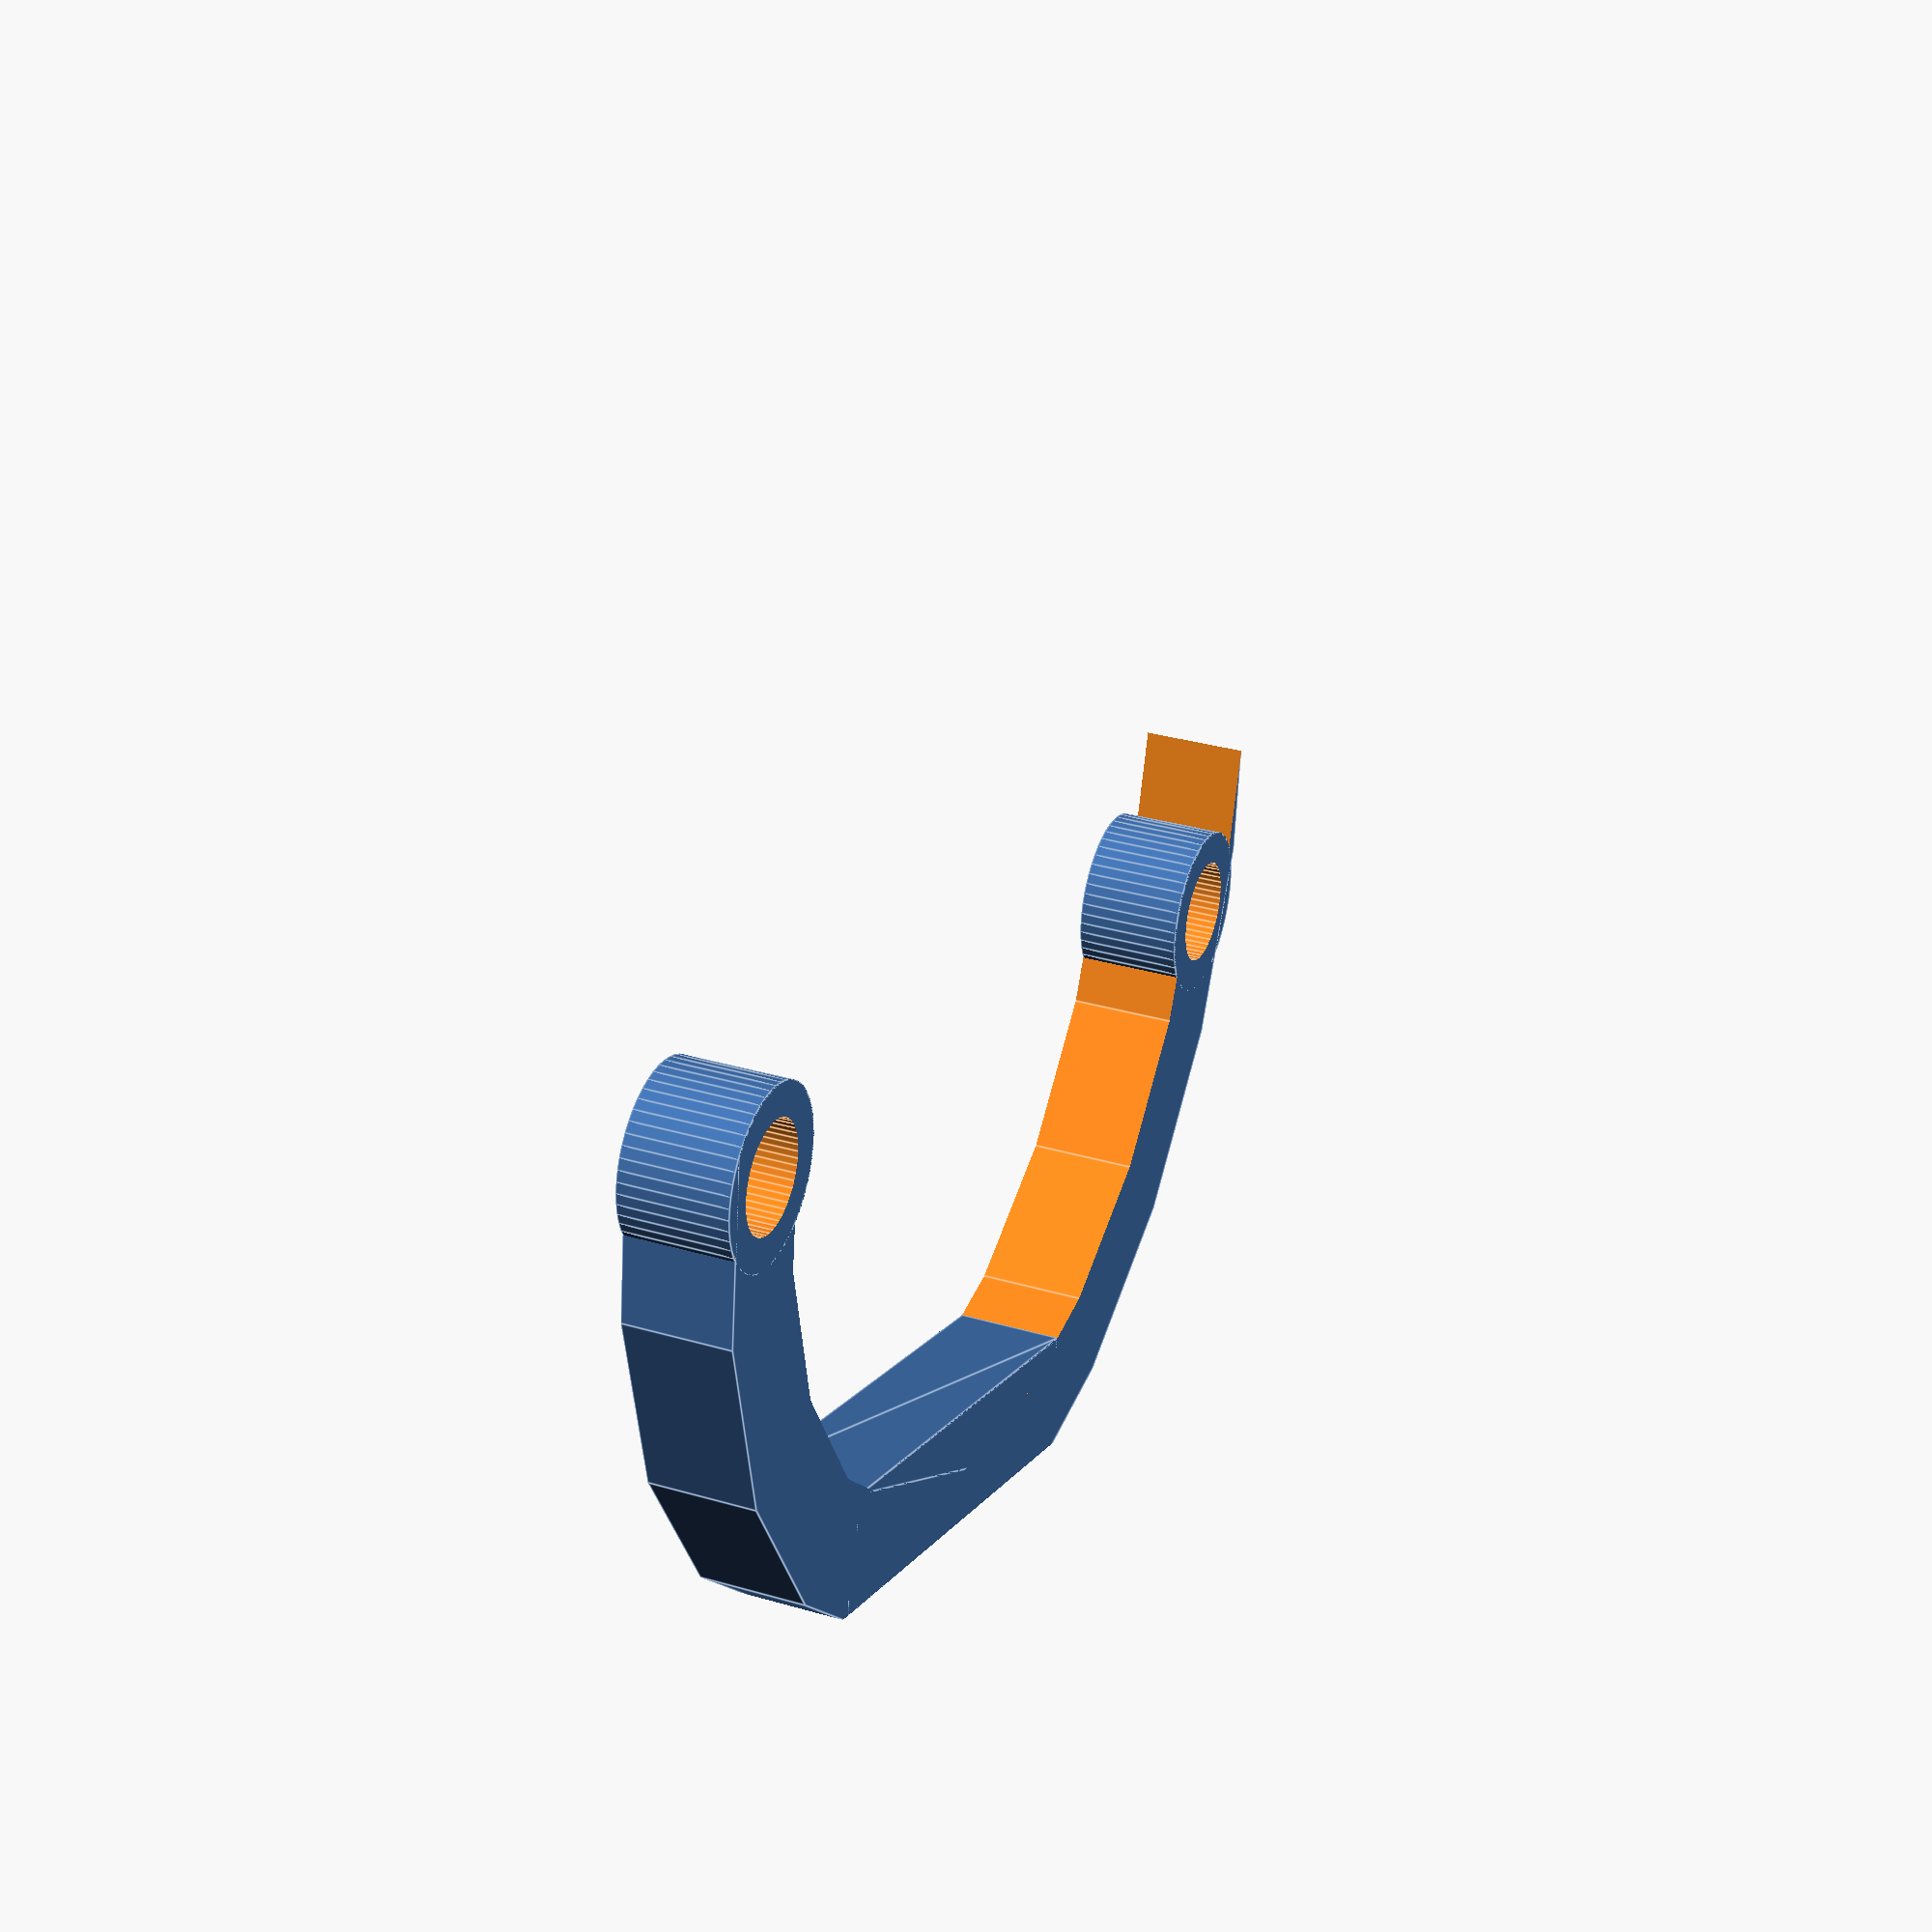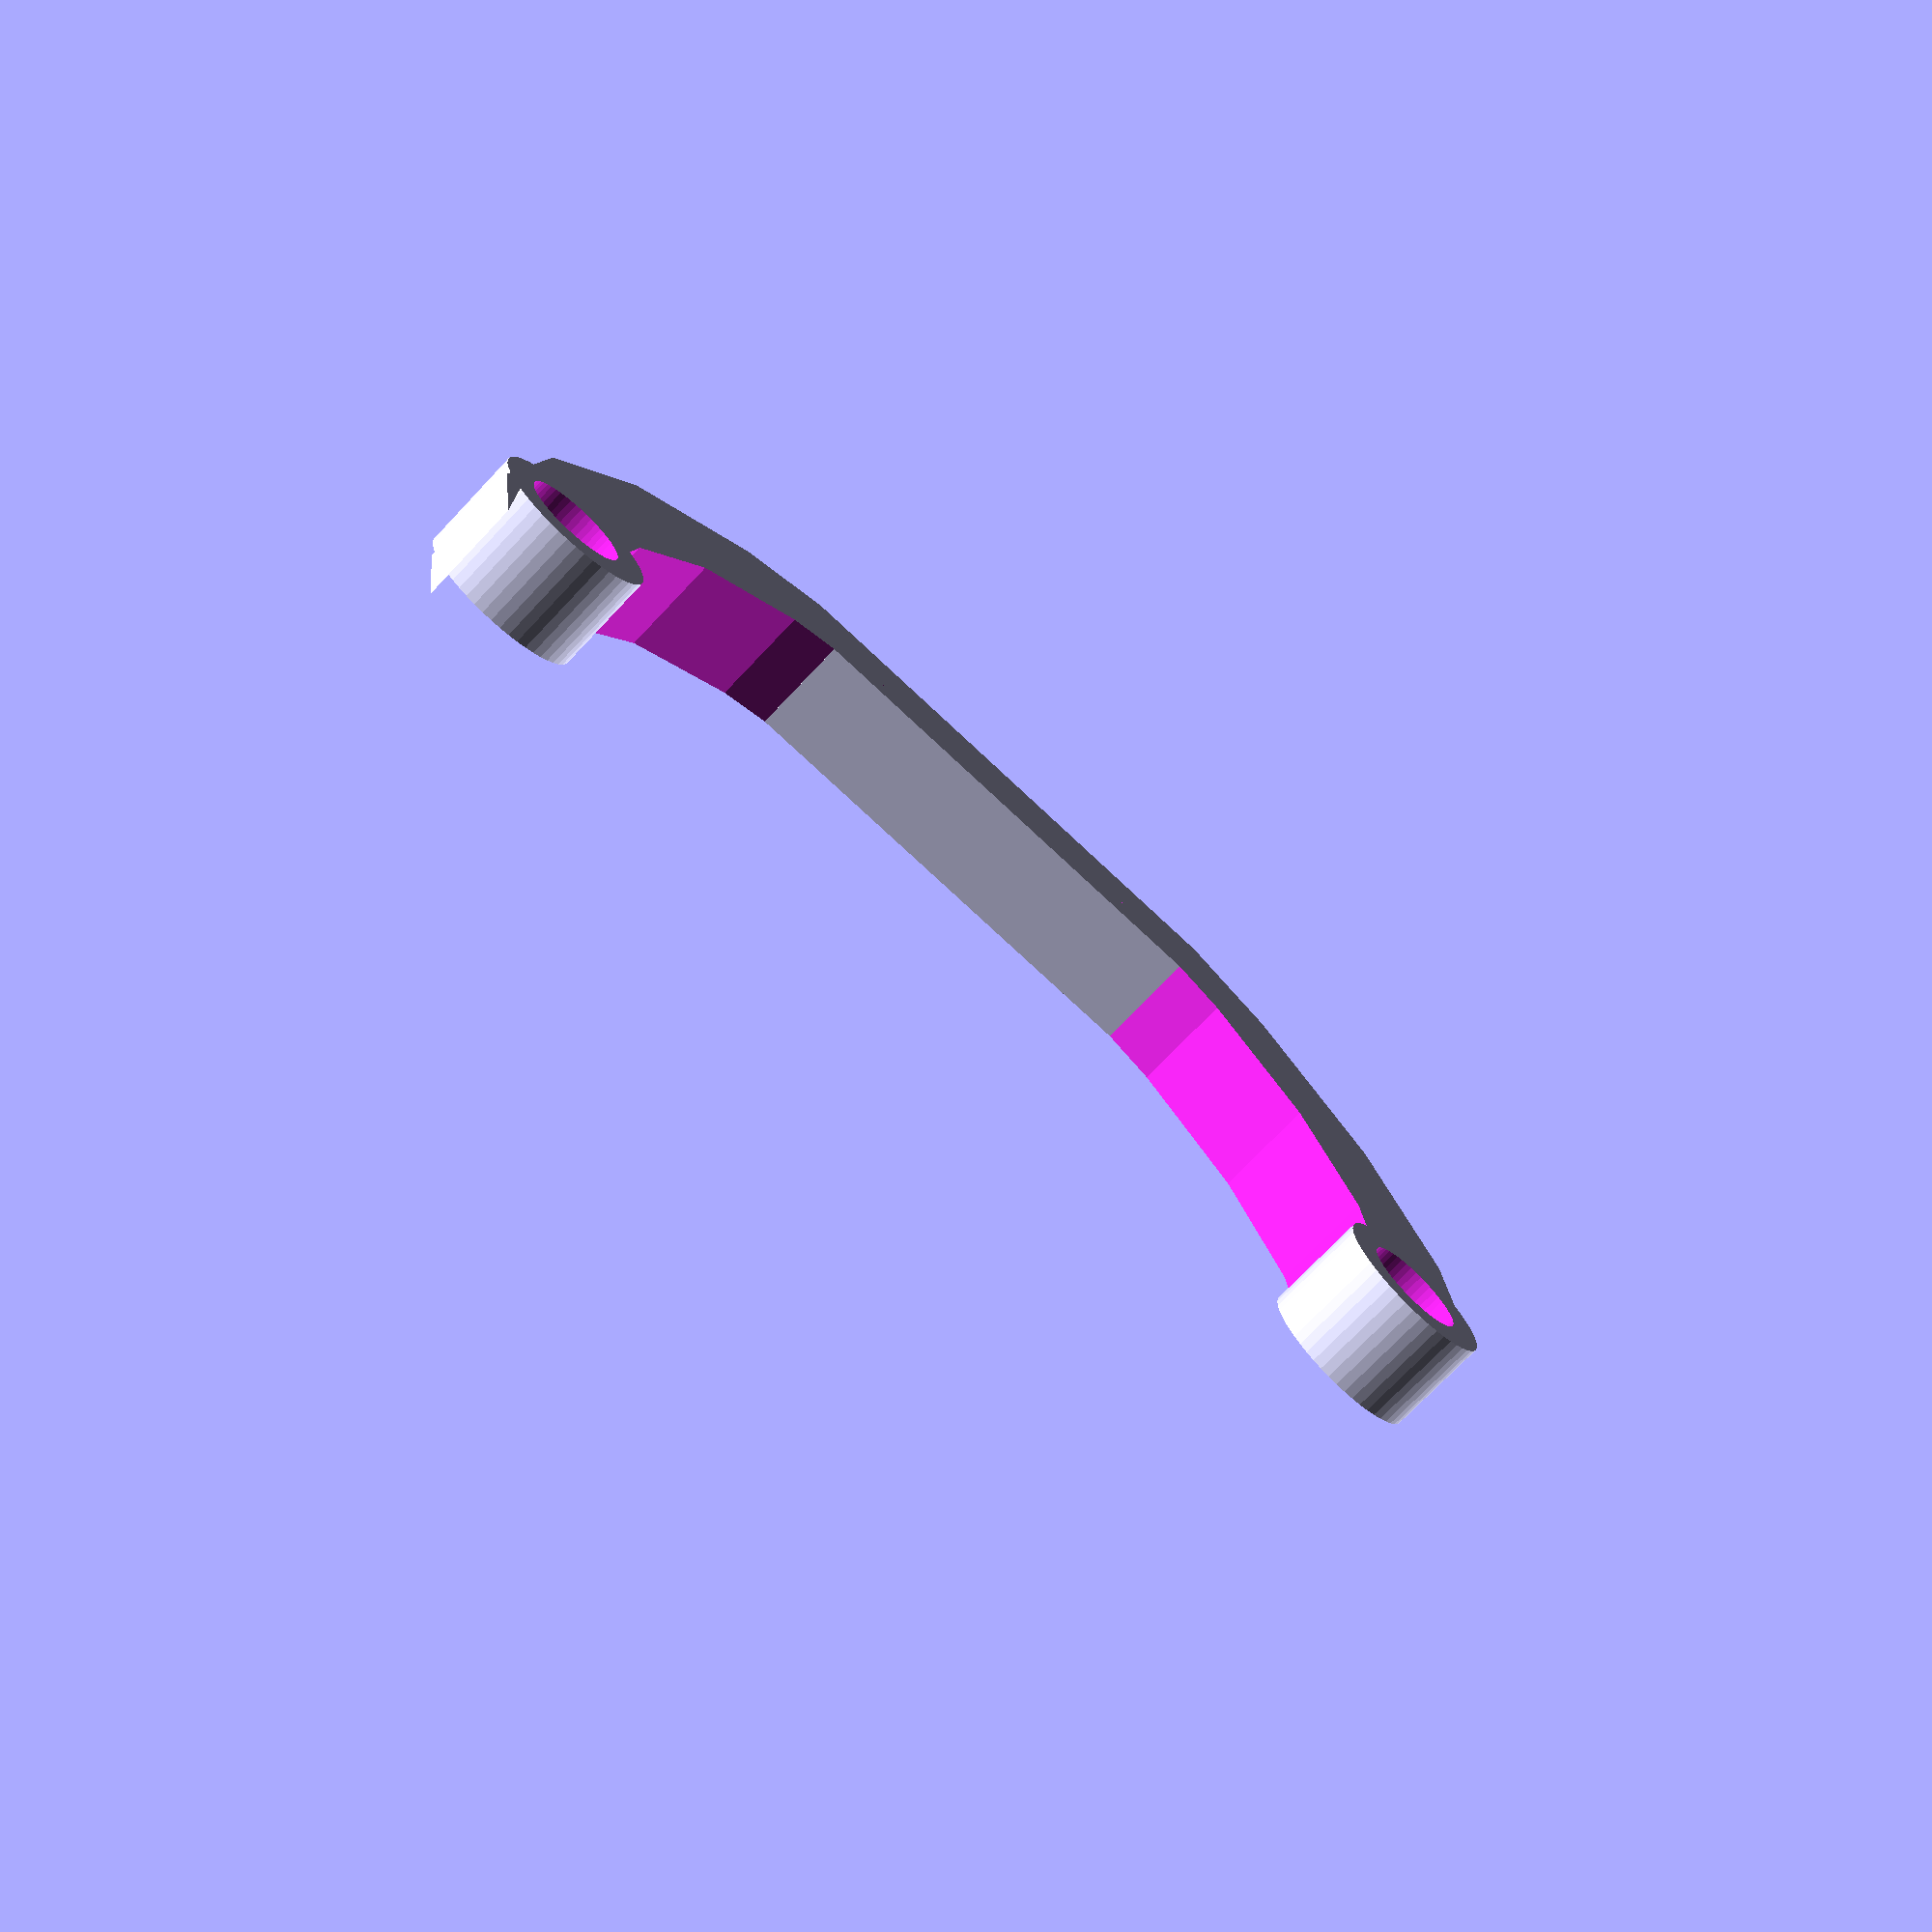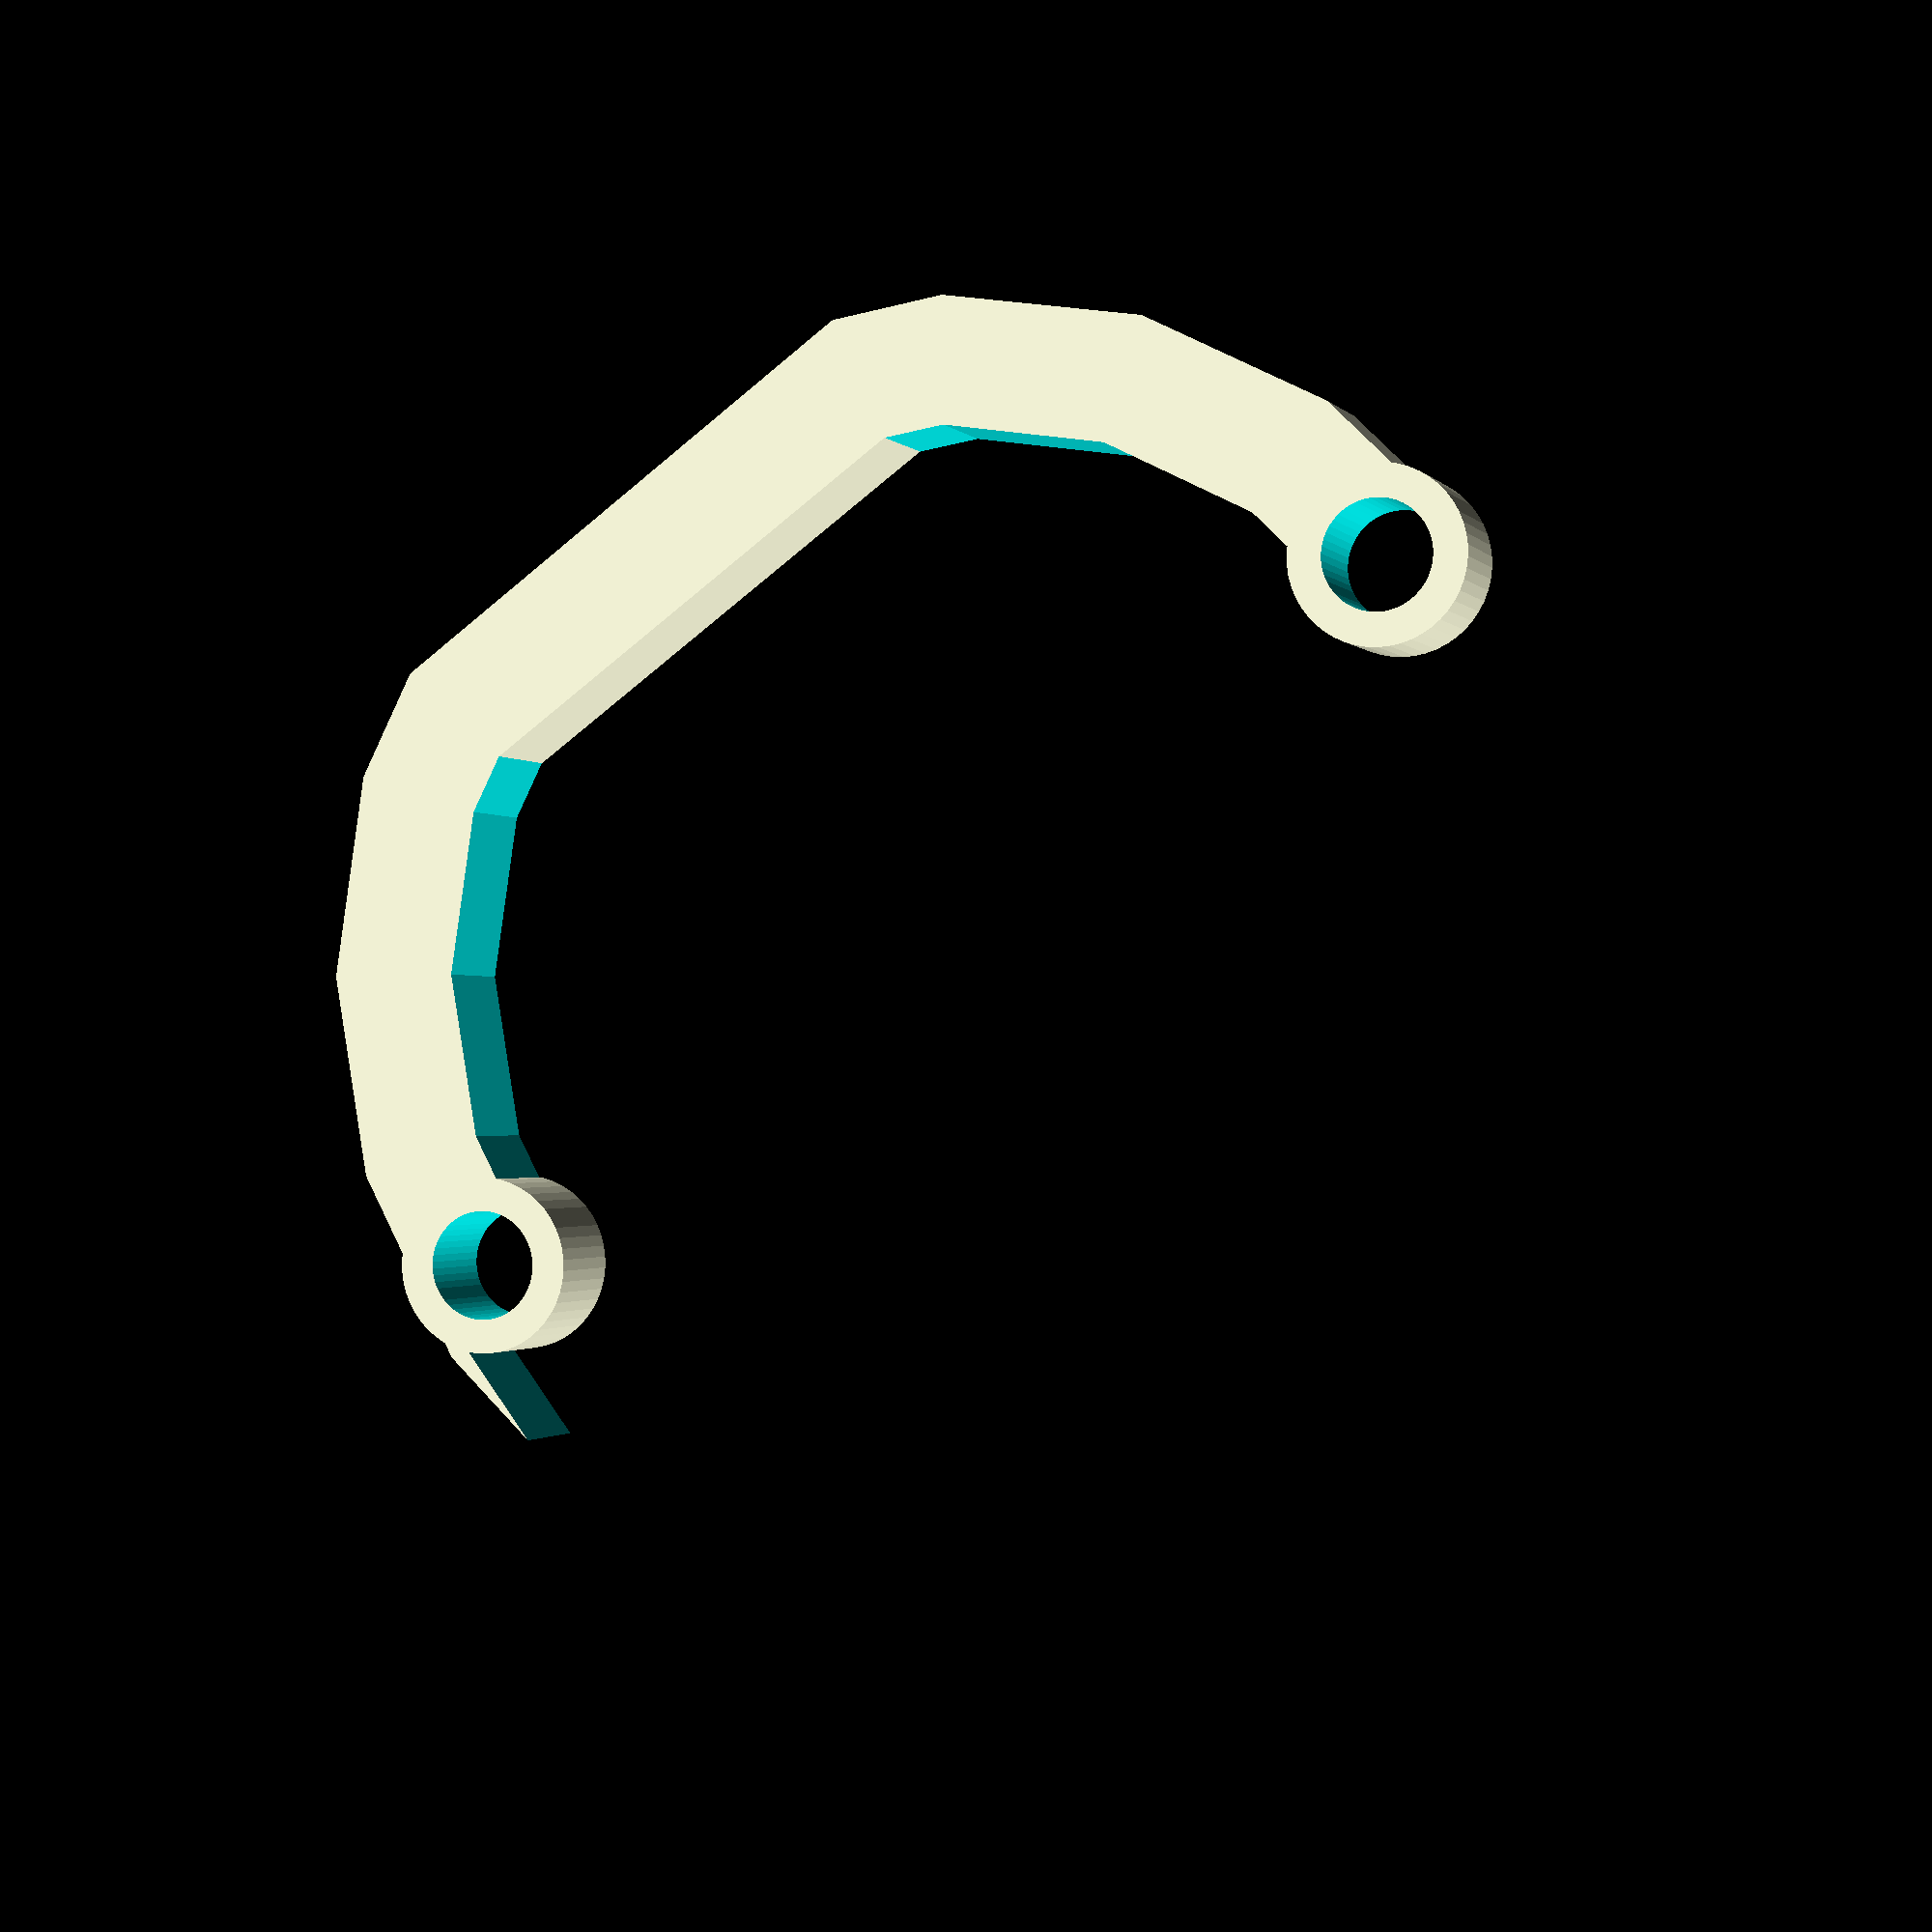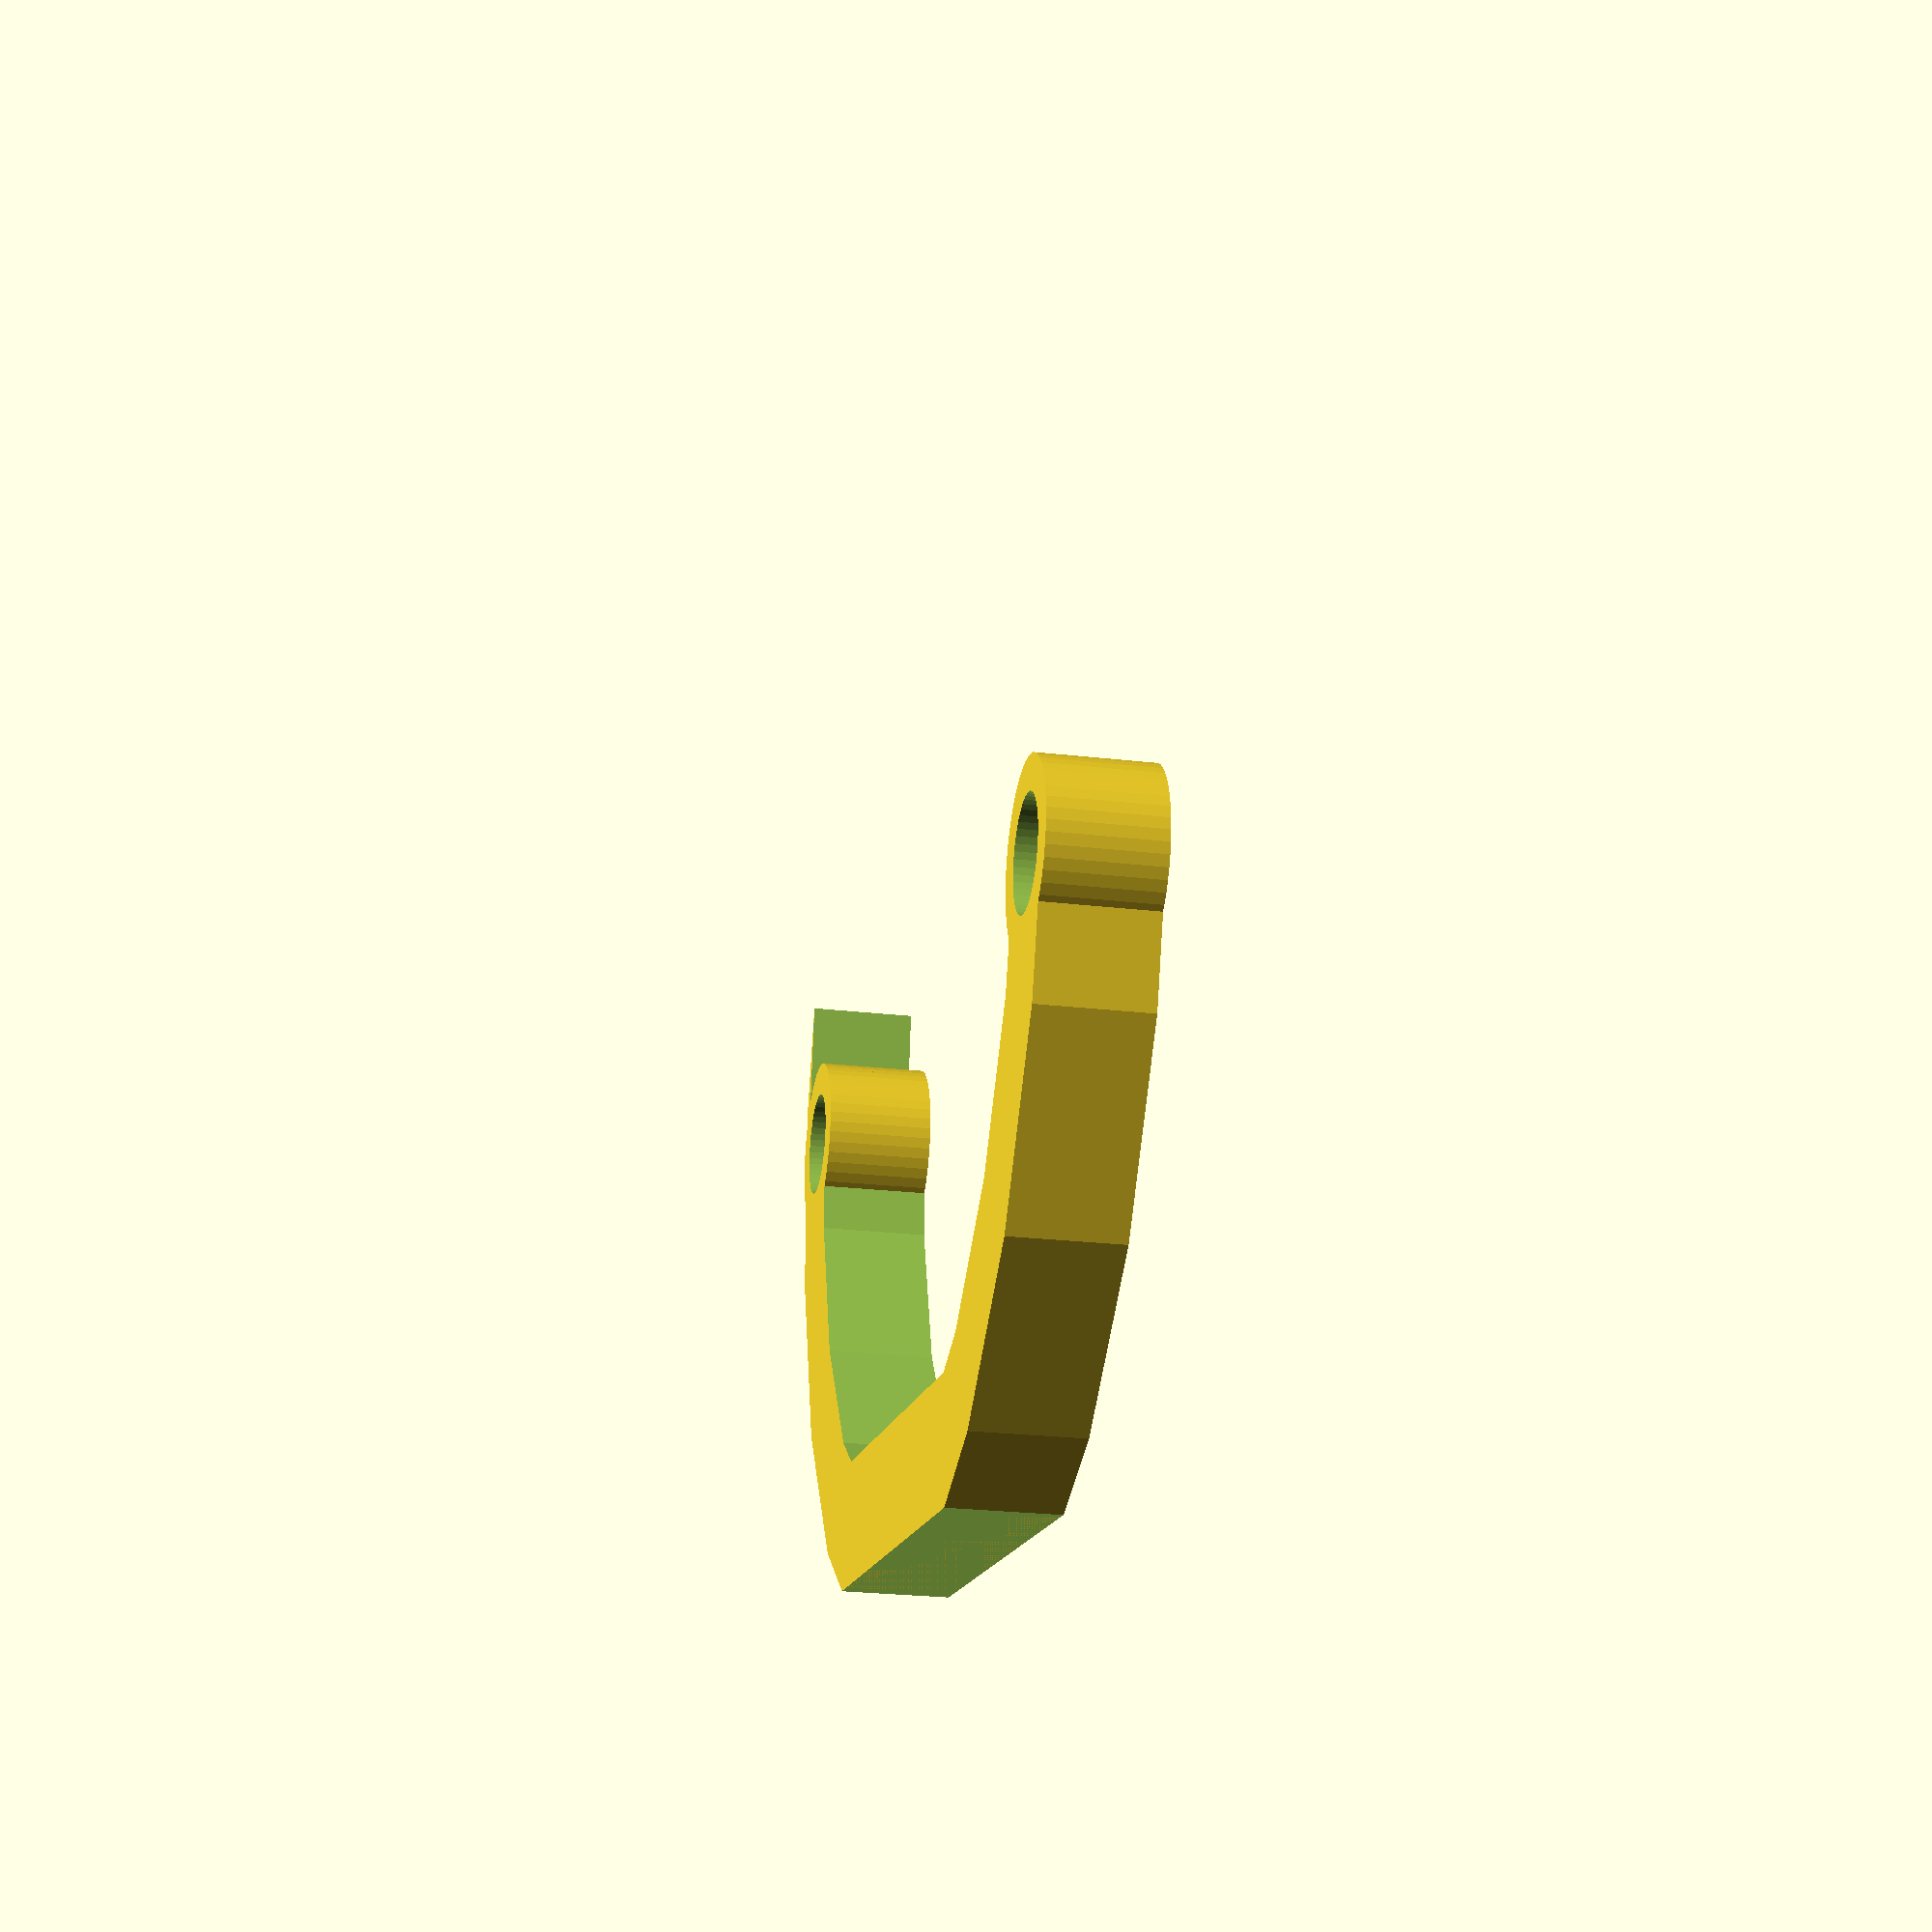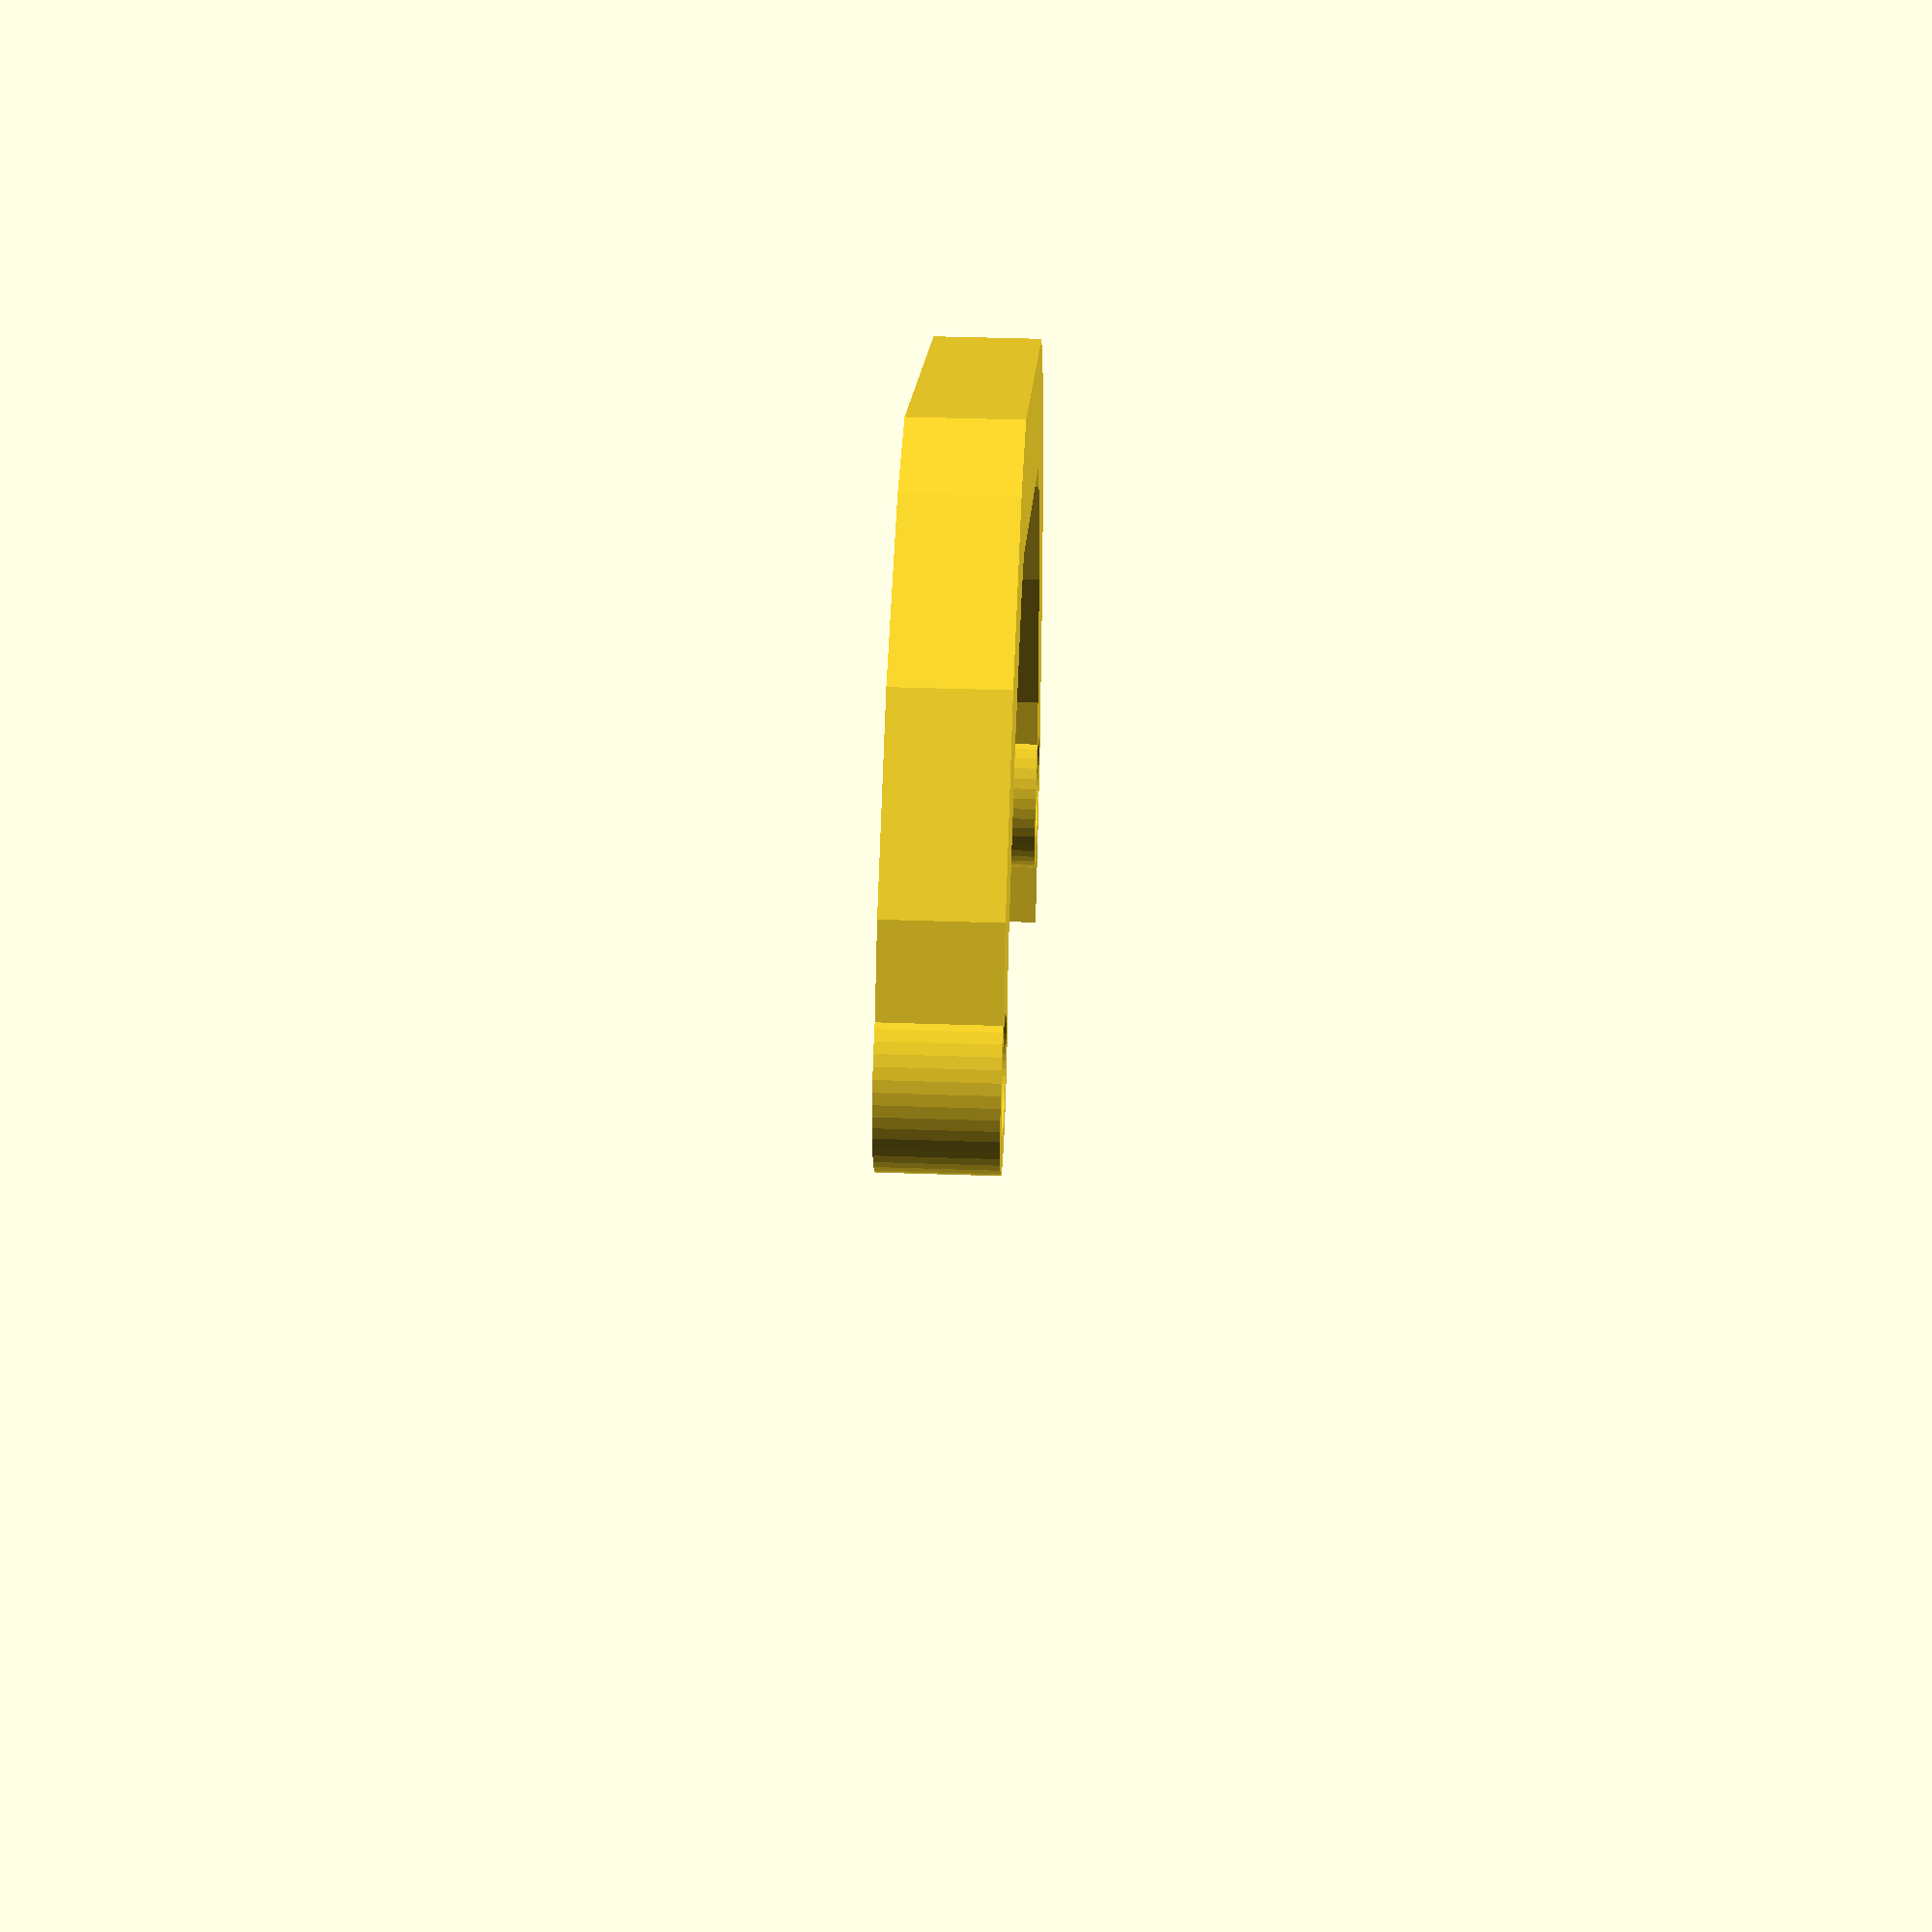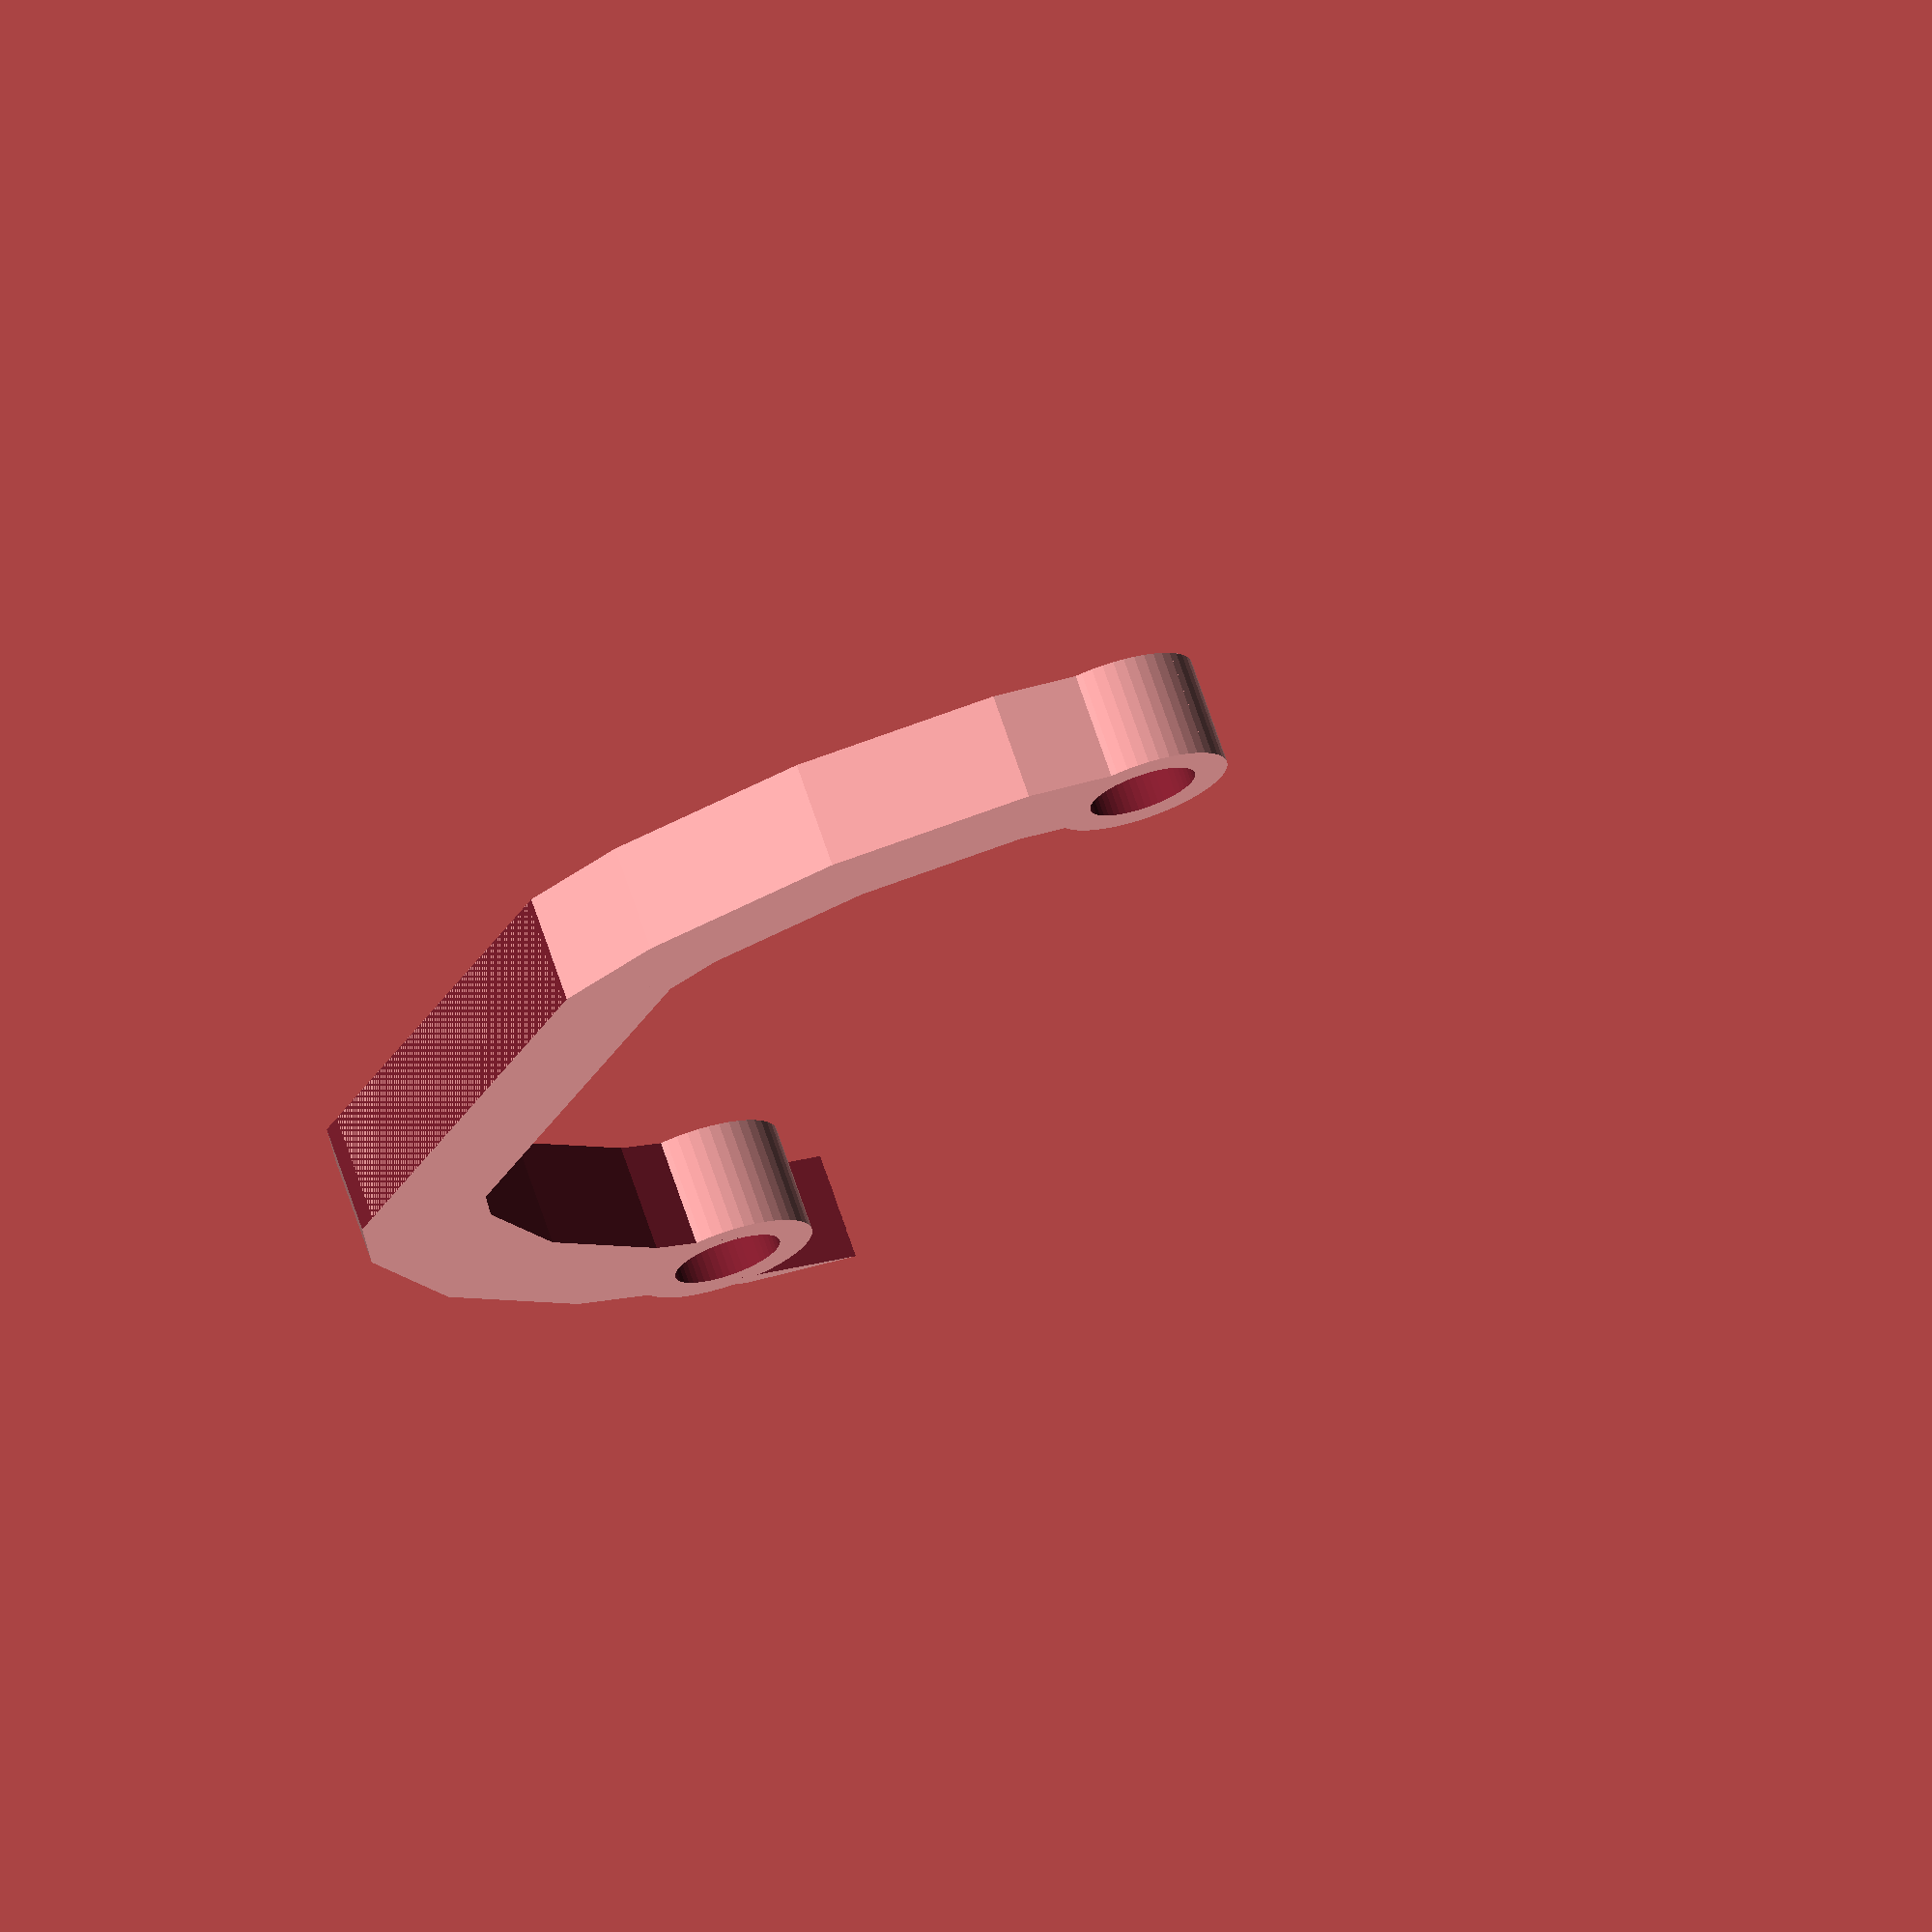
<openscad>

module mount() {
    difference() {
        cylinder(h=3, r=2.425, $fn=50);
        translate([0,0,-.5])
        cylinder(h=4, r=1.5, $fn=50);    
    }
}

linear_extrude(3) {
    polygon([
        [13,10.5],
        [13,25],
        [9.5,25],
        [9.5,10.5]
    ]);
};

translate([-1.5, 1.75, 0])
mount();

translate([-1.5, 33.25, 0])
mount();

translate([0, 35/2, 0])
difference() {
    translate([-3, 0, 0])
    cylinder(h=3, r=35/2+.5, $fn=20);
    translate([-3, 0, -.5])
    cylinder(h=6, r=35/2-3, $fn=20);
    
    translate([-50, -35/2, -3])
    cube([50, 50, 10]);
    
    translate([13, -35/2, -3])
    cube([50, 50, 10]);
};
</openscad>
<views>
elev=149.3 azim=253.9 roll=67.1 proj=p view=edges
elev=72.4 azim=268.6 roll=136.7 proj=p view=wireframe
elev=181.5 azim=126.6 roll=341.9 proj=p view=solid
elev=204.9 azim=279.7 roll=100.9 proj=p view=wireframe
elev=140.6 azim=114.7 roll=267.5 proj=p view=solid
elev=108.0 azim=157.9 roll=18.7 proj=o view=wireframe
</views>
